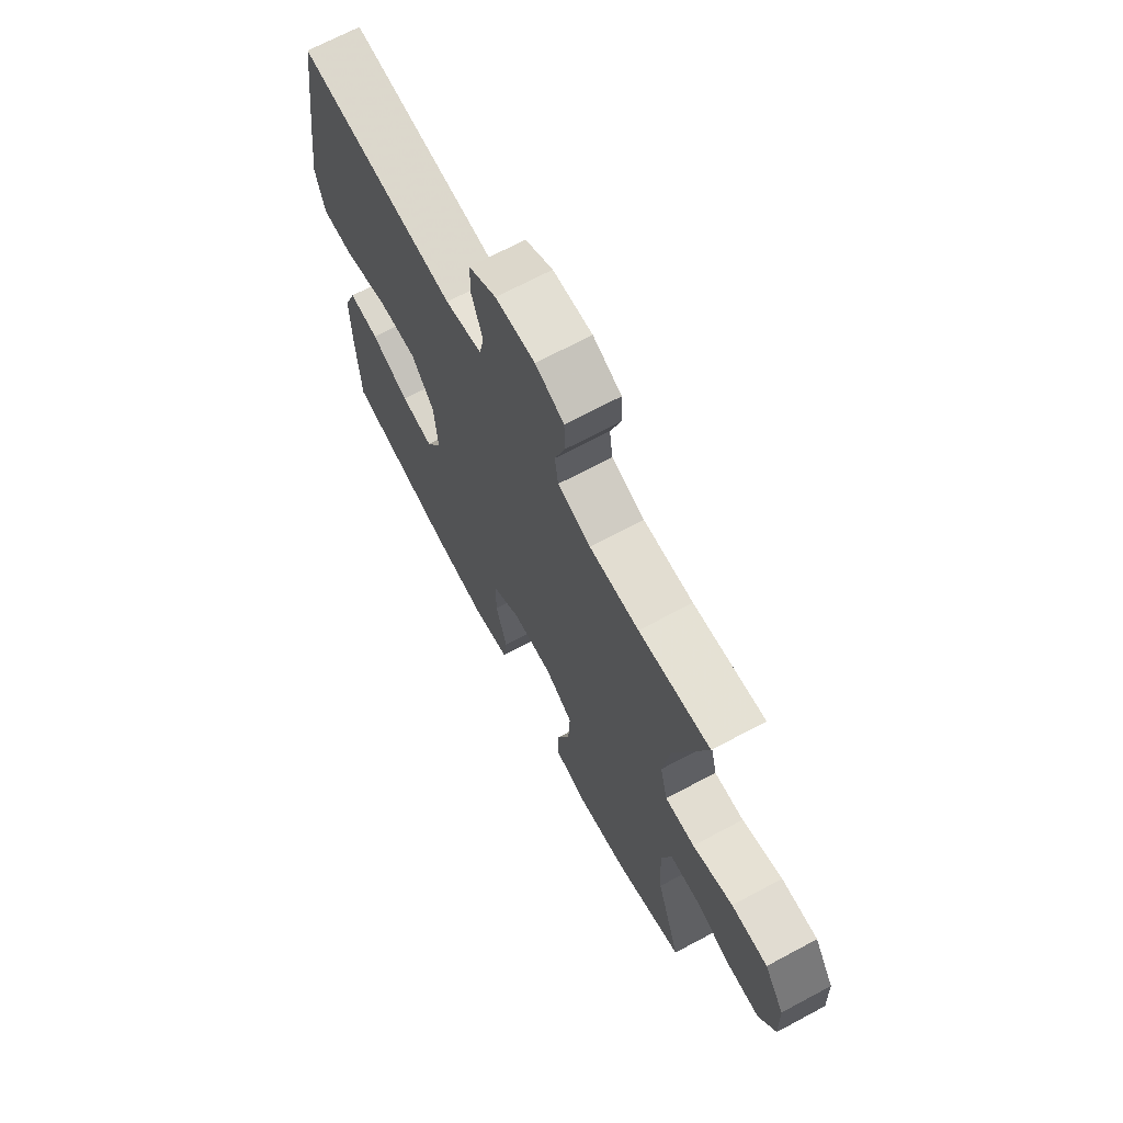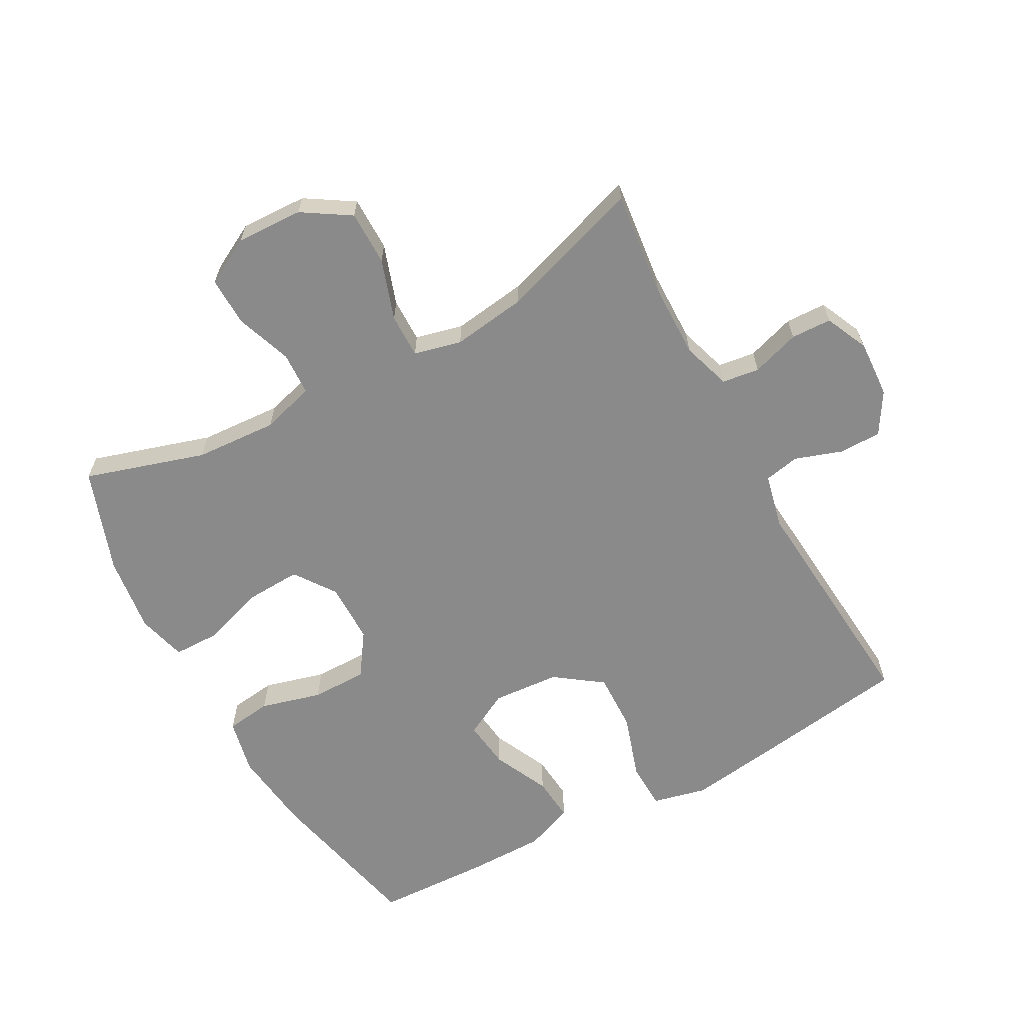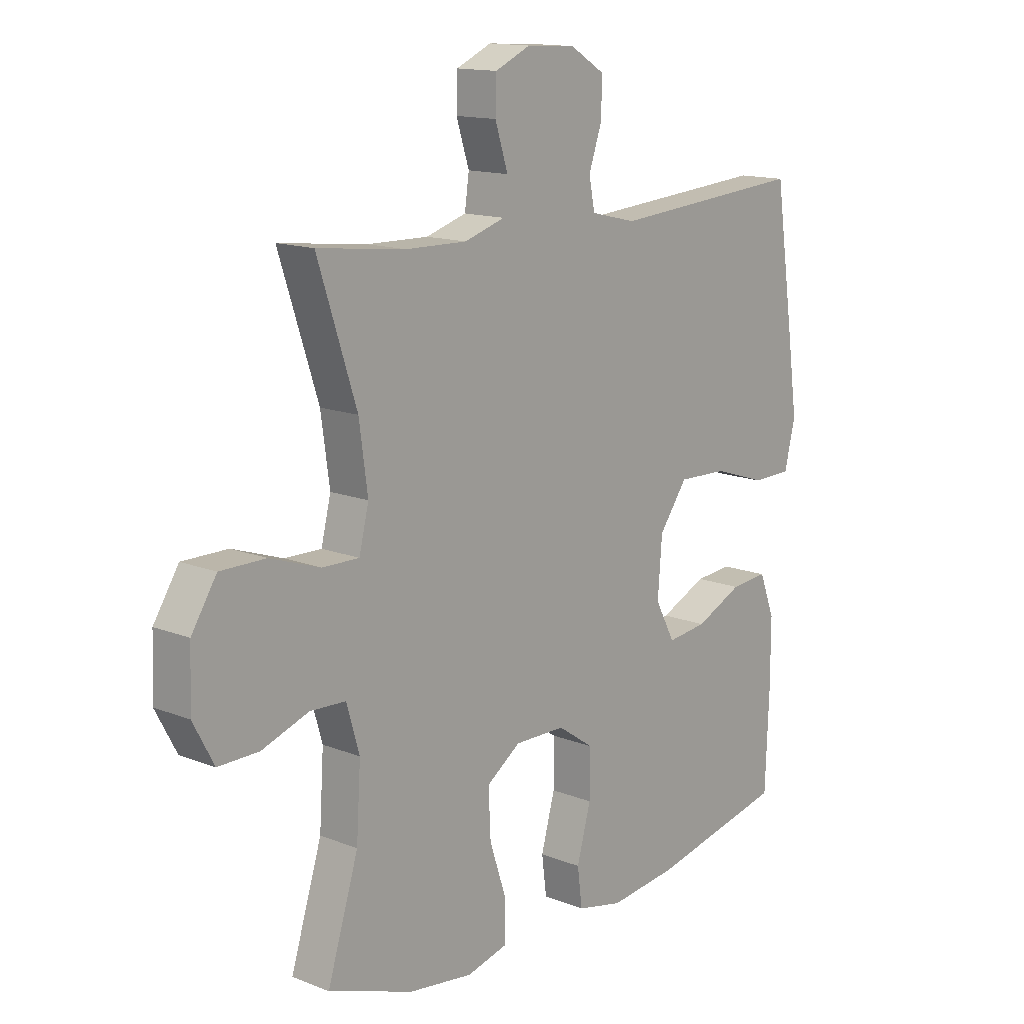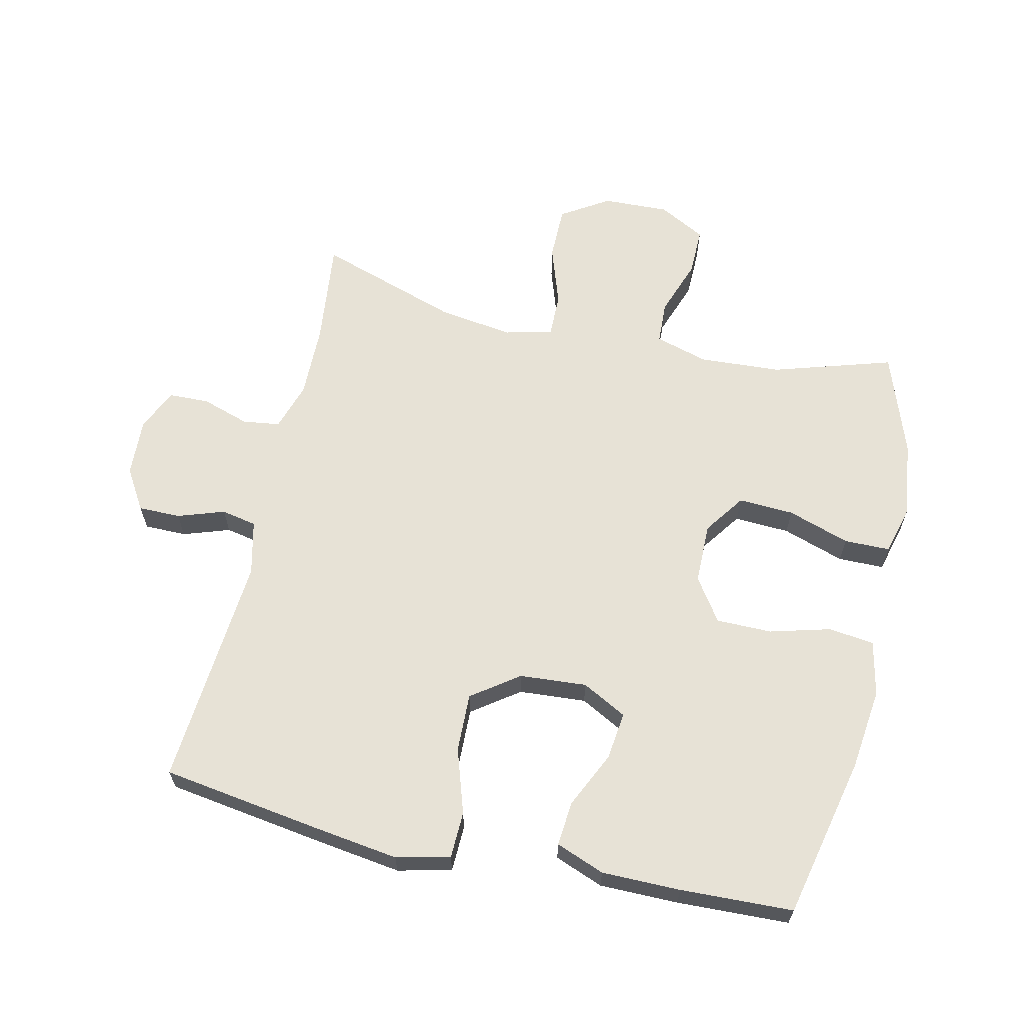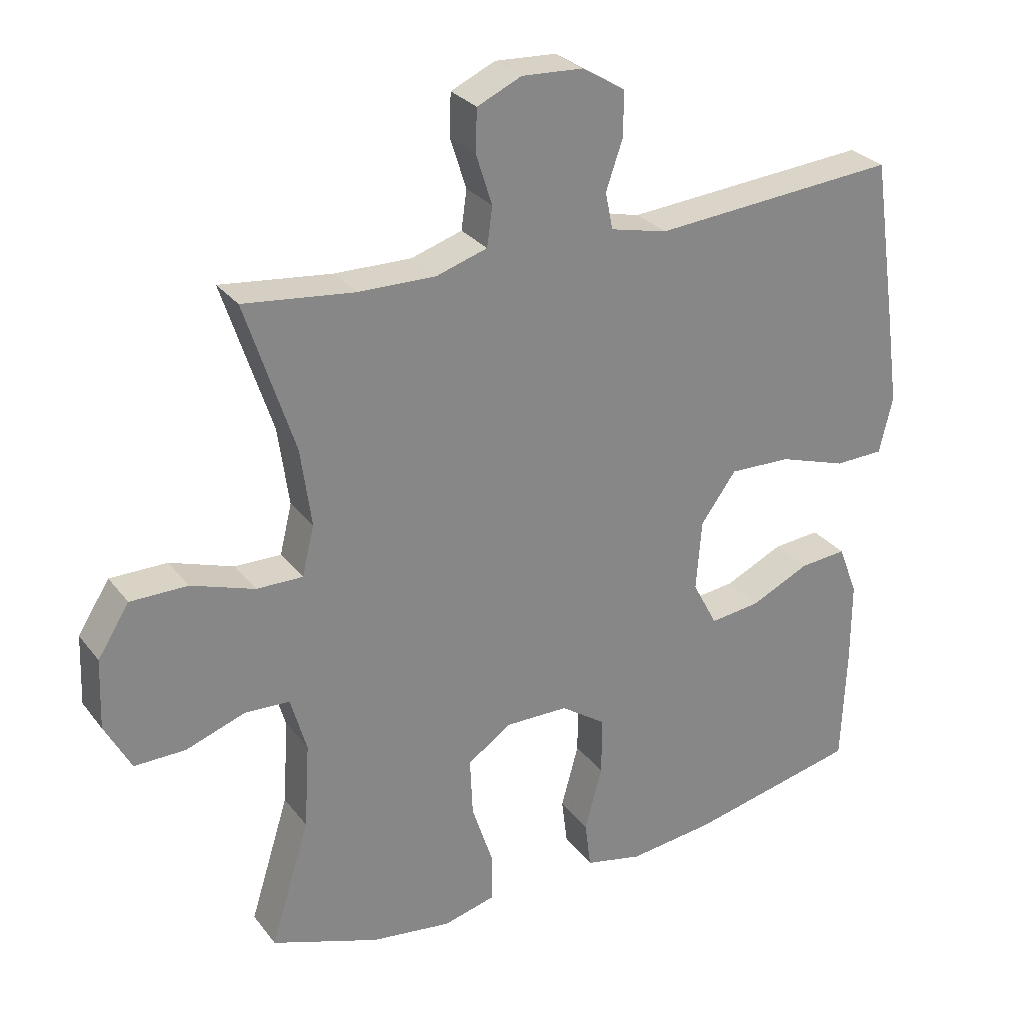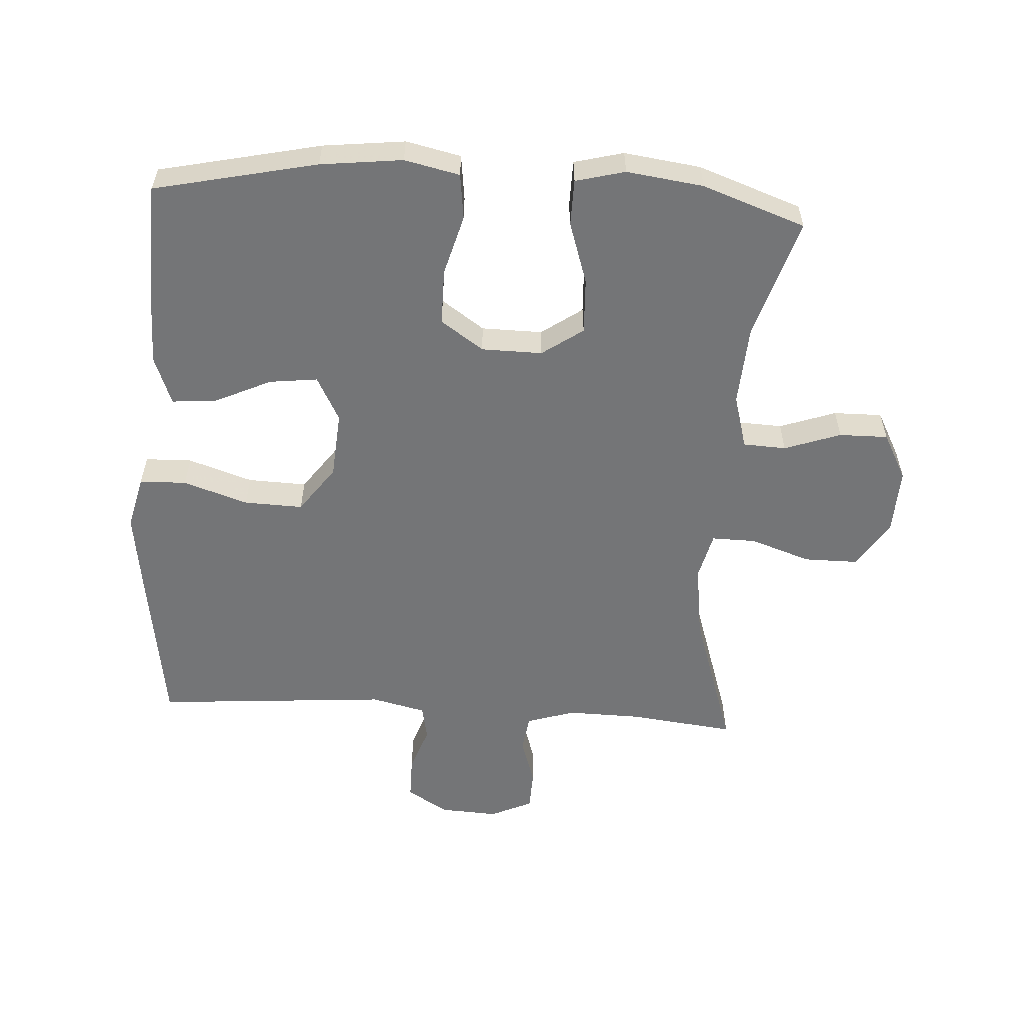
<metadata>
{"format":"obj","ext":"obj","renderer":"f3d","projection":"perspective","resolution":1024,"background":"white","views":[{"elev":69.2,"azim":-118.1,"up":"+Z"},{"elev":-63.4,"azim":-61.2,"up":"+Y"},{"elev":14.1,"azim":-48.9,"up":"+Z"},{"elev":63.5,"azim":102.9,"up":"+Y"},{"elev":28.3,"azim":-29.7,"up":"+Z"},{"elev":-56.5,"azim":176.4,"up":"+Y"}]}
</metadata>
<code>
v -0.5 0.07 -0.5
v -0.442 0.07 -0.313
v -0.434 0.07 -0.185
v -0.458 0.07 -0.102
v -0.525 0.07 -0.099
v -0.613 0.07 -0.13
v -0.689 0.07 -0.131
v -0.728 0.07 -0.058
v -0.724 0.07 0.046
v -0.677 0.07 0.12
v -0.592 0.07 0.12
v -0.498 0.07 0.088
v -0.429 0.07 0.087
v -0.411 0.07 0.161
v -0.427 0.07 0.277
v -0.5 0.07 0.5
v -0.335 0.07 0.481
v -0.22 0.07 0.479
v -0.144 0.07 0.503
v -0.136 0.07 0.561
v -0.16 0.07 0.636
v -0.158 0.07 0.699
v -0.092 0.07 0.729
v -0.001 0.07 0.724
v 0.063 0.07 0.685
v 0.063 0.07 0.619
v 0.038 0.07 0.546
v 0.049 0.07 0.491
v 0.134 0.07 0.471
v 0.5 0.07 0.5
v 0.537 0.07 0.248
v 0.555 0.07 0.117
v 0.535 0.07 0.033
v 0.462 0.07 0.031
v 0.361 0.07 0.064
v 0.269 0.07 0.067
v 0.216 0.07 -0.006
v 0.208 0.07 -0.111
v 0.245 0.07 -0.181
v 0.32 0.07 -0.172
v 0.408 0.07 -0.131
v 0.478 0.07 -0.125
v 0.507 0.07 -0.201
v 0.507 0.07 -0.324
v 0.5 0.07 -0.5
v 0.246 0.07 -0.556
v 0.118 0.07 -0.571
v 0.032 0.07 -0.552
v 0.023 0.07 -0.481
v 0.049 0.07 -0.386
v 0.049 0.07 -0.299
v -0.018 0.07 -0.253
v -0.113 0.07 -0.252
v -0.177 0.07 -0.297
v -0.173 0.07 -0.384
v -0.141 0.07 -0.481
v -0.142 0.07 -0.553
v -0.219 0.07 -0.573
v -0.339 0.07 -0.557
v -0.5 0 -0.5
v -0.442 0 -0.313
v -0.434 0 -0.185
v -0.458 0 -0.102
v -0.525 0 -0.099
v -0.613 0 -0.13
v -0.689 0 -0.131
v -0.728 0 -0.058
v -0.724 0 0.046
v -0.677 0 0.12
v -0.592 0 0.12
v -0.498 0 0.088
v -0.429 0 0.087
v -0.411 0 0.161
v -0.427 0 0.277
v -0.5 0 0.5
v -0.335 0 0.481
v -0.22 0 0.479
v -0.144 0 0.503
v -0.136 0 0.561
v -0.16 0 0.636
v -0.158 0 0.699
v -0.092 0 0.729
v -0.001 0 0.724
v 0.063 0 0.685
v 0.063 0 0.619
v 0.038 0 0.546
v 0.049 0 0.491
v 0.134 0 0.471
v 0.5 0 0.5
v 0.537 0 0.248
v 0.555 0 0.117
v 0.535 0 0.033
v 0.462 0 0.031
v 0.361 0 0.064
v 0.269 0 0.067
v 0.216 0 -0.006
v 0.208 0 -0.111
v 0.245 0 -0.181
v 0.32 0 -0.172
v 0.408 0 -0.131
v 0.478 0 -0.125
v 0.507 0 -0.201
v 0.507 0 -0.324
v 0.5 0 -0.5
v 0.246 0 -0.556
v 0.118 0 -0.571
v 0.032 0 -0.552
v 0.023 0 -0.481
v 0.049 0 -0.386
v 0.049 0 -0.299
v -0.018 0 -0.253
v -0.113 0 -0.252
v -0.177 0 -0.297
v -0.173 0 -0.384
v -0.141 0 -0.481
v -0.142 0 -0.553
v -0.219 0 -0.573
v -0.339 0 -0.557
f 59 1 2
f 58 59 2
f 57 58 2
f 56 57 2
f 55 56 2
f 54 55 2 3
f 53 54 3 4
f 52 53 4
f 48 49 50
f 47 48 50
f 46 47 50
f 45 46 50
f 44 45 50
f 43 44 50
f 42 43 50
f 41 42 50
f 40 41 50
f 39 40 50 51
f 38 39 51 52
f 33 34 35
f 32 33 35
f 31 32 35
f 30 31 35
f 29 30 35
f 28 29 35 36
f 25 26 27
f 24 25 27
f 23 24 27
f 22 23 27
f 21 22 27
f 20 21 27
f 19 20 27 28
f 28 36 37
f 19 28 37
f 18 19 37
f 15 16 17
f 37 38 52
f 18 37 52
f 17 18 52
f 15 17 52
f 14 15 52
f 10 11 12
f 9 10 12
f 8 9 12
f 7 8 12
f 6 7 12
f 5 6 12
f 13 14 52 4
f 4 5 12 13
f 61 60 118
f 61 118 117
f 61 117 116
f 61 116 115
f 61 115 114
f 62 61 114 113
f 63 62 113 112
f 63 112 111
f 109 108 107
f 109 107 106
f 109 106 105
f 109 105 104
f 109 104 103
f 109 103 102
f 109 102 101
f 109 101 100
f 109 100 99
f 110 109 99 98
f 111 110 98 97
f 94 93 92
f 94 92 91
f 94 91 90
f 94 90 89
f 94 89 88
f 95 94 88 87
f 86 85 84
f 86 84 83
f 86 83 82
f 86 82 81
f 86 81 80
f 86 80 79
f 87 86 79 78
f 96 95 87
f 96 87 78
f 96 78 77
f 76 75 74
f 111 97 96
f 111 96 77
f 111 77 76
f 111 76 74
f 111 74 73
f 71 70 69
f 71 69 68
f 71 68 67
f 71 67 66
f 71 66 65
f 71 65 64
f 63 111 73 72
f 72 71 64 63
f 1 60 61 2
f 2 61 62 3
f 3 62 63 4
f 4 63 64 5
f 5 64 65 6
f 6 65 66 7
f 7 66 67 8
f 8 67 68 9
f 9 68 69 10
f 10 69 70 11
f 11 70 71 12
f 12 71 72 13
f 13 72 73 14
f 14 73 74 15
f 15 74 75 16
f 16 75 76 17
f 17 76 77 18
f 18 77 78 19
f 19 78 79 20
f 20 79 80 21
f 21 80 81 22
f 22 81 82 23
f 23 82 83 24
f 24 83 84 25
f 25 84 85 26
f 26 85 86 27
f 27 86 87 28
f 28 87 88 29
f 29 88 89 30
f 30 89 90 31
f 31 90 91 32
f 32 91 92 33
f 33 92 93 34
f 34 93 94 35
f 35 94 95 36
f 36 95 96 37
f 37 96 97 38
f 38 97 98 39
f 39 98 99 40
f 40 99 100 41
f 41 100 101 42
f 42 101 102 43
f 43 102 103 44
f 44 103 104 45
f 45 104 105 46
f 46 105 106 47
f 47 106 107 48
f 48 107 108 49
f 49 108 109 50
f 50 109 110 51
f 51 110 111 52
f 52 111 112 53
f 53 112 113 54
f 54 113 114 55
f 55 114 115 56
f 56 115 116 57
f 57 116 117 58
f 58 117 118 59
f 59 118 60 1

</code>
